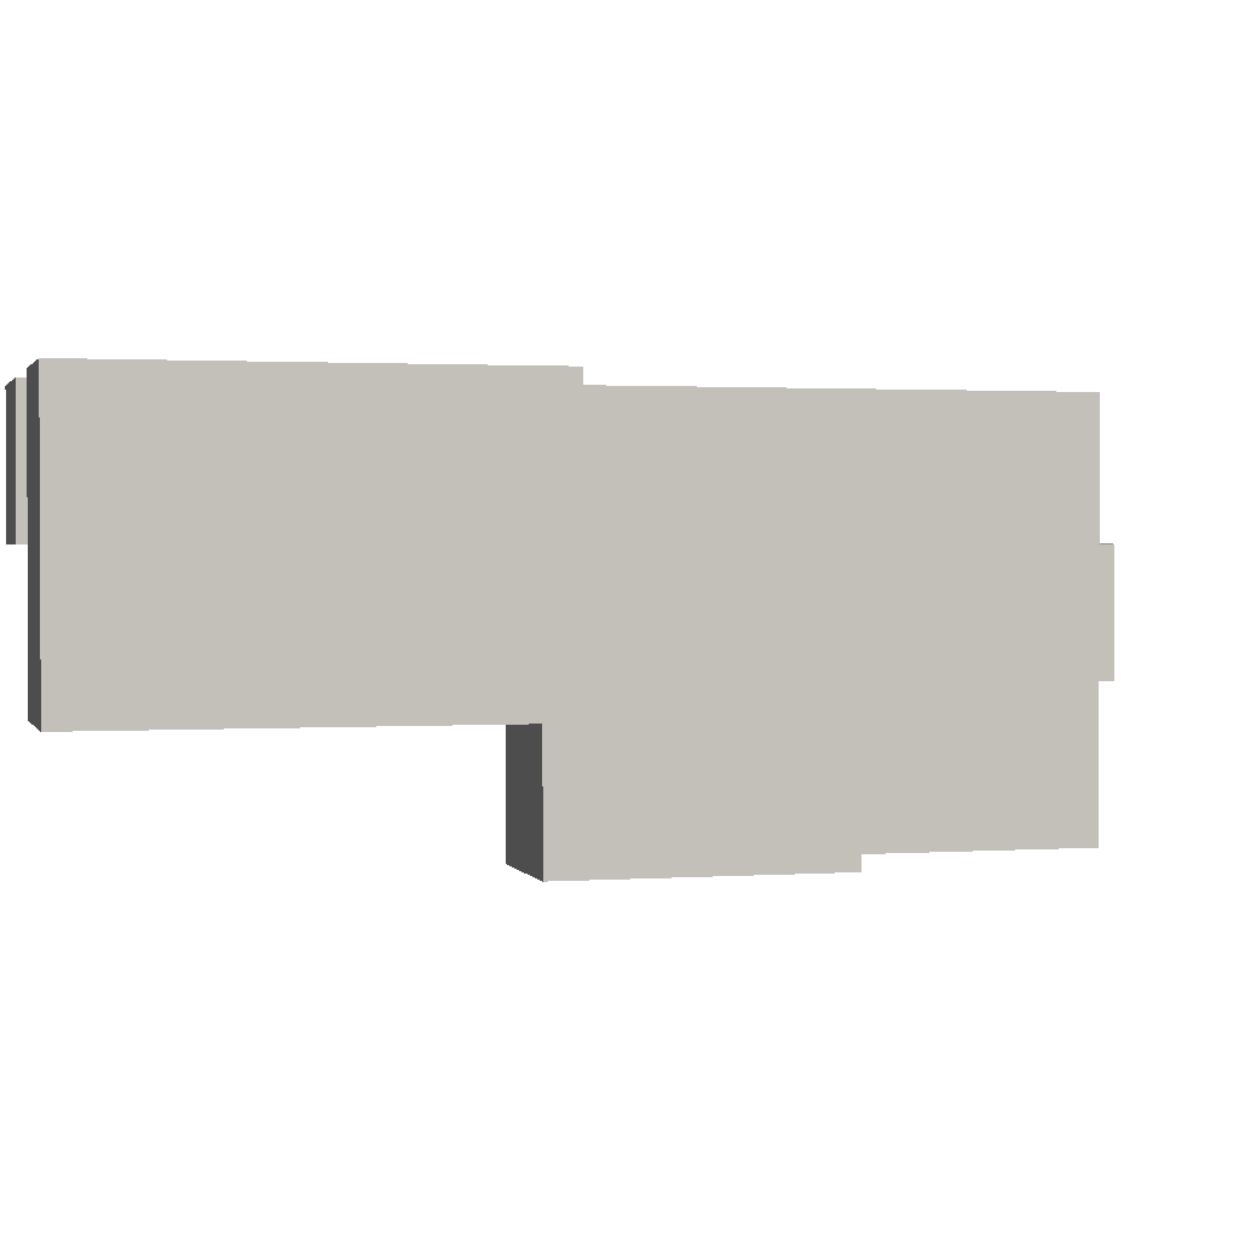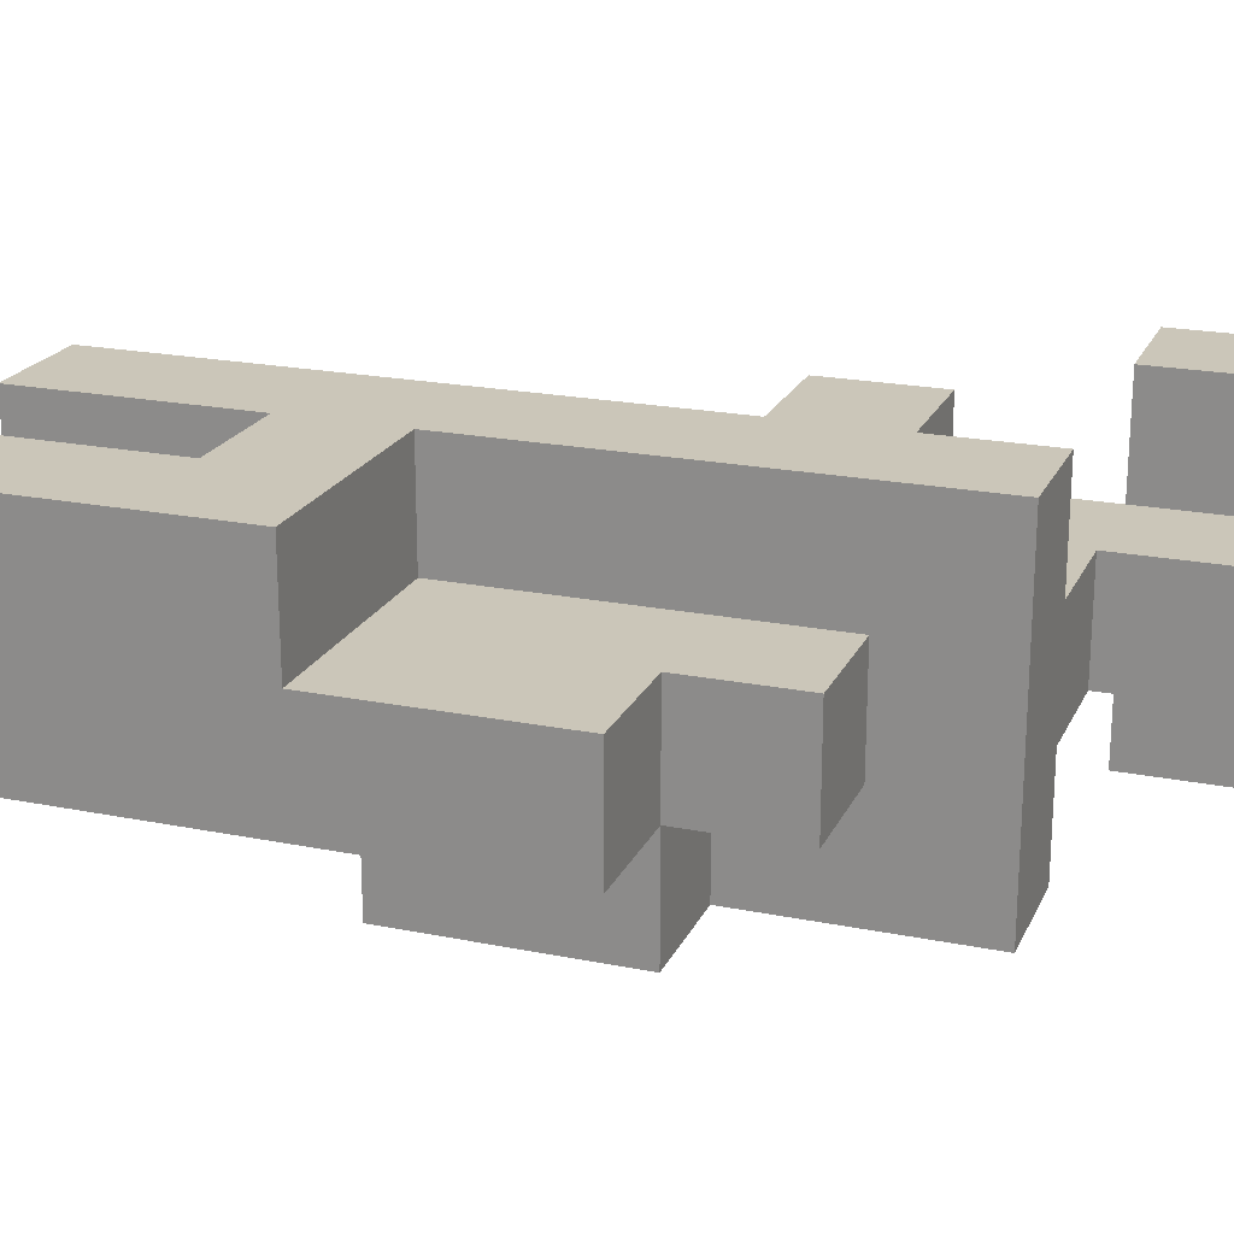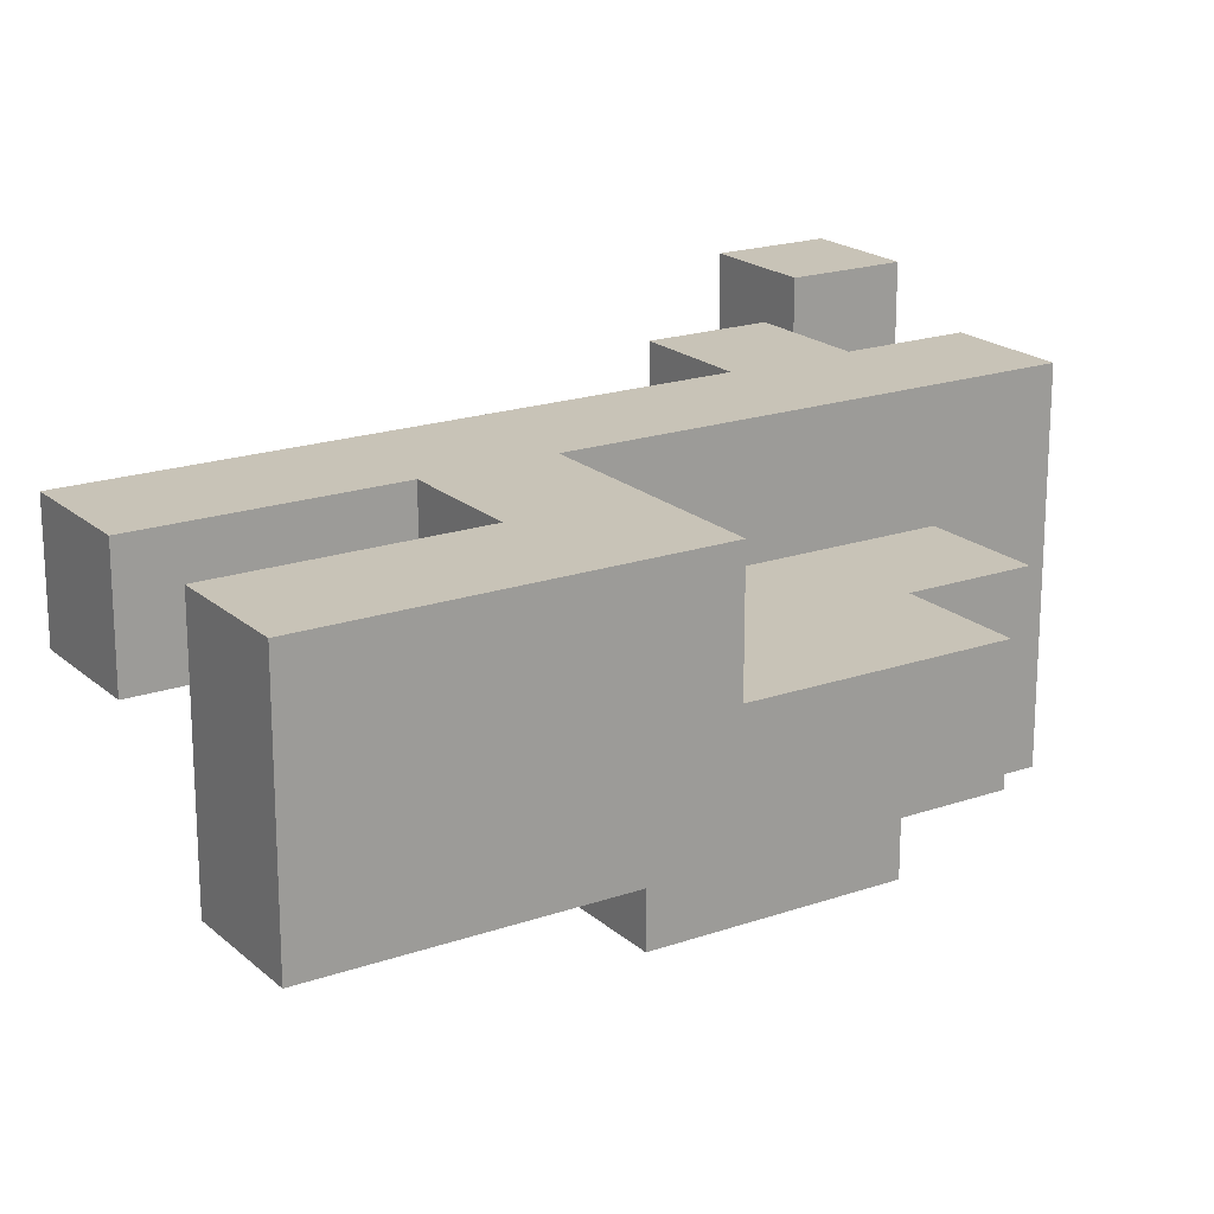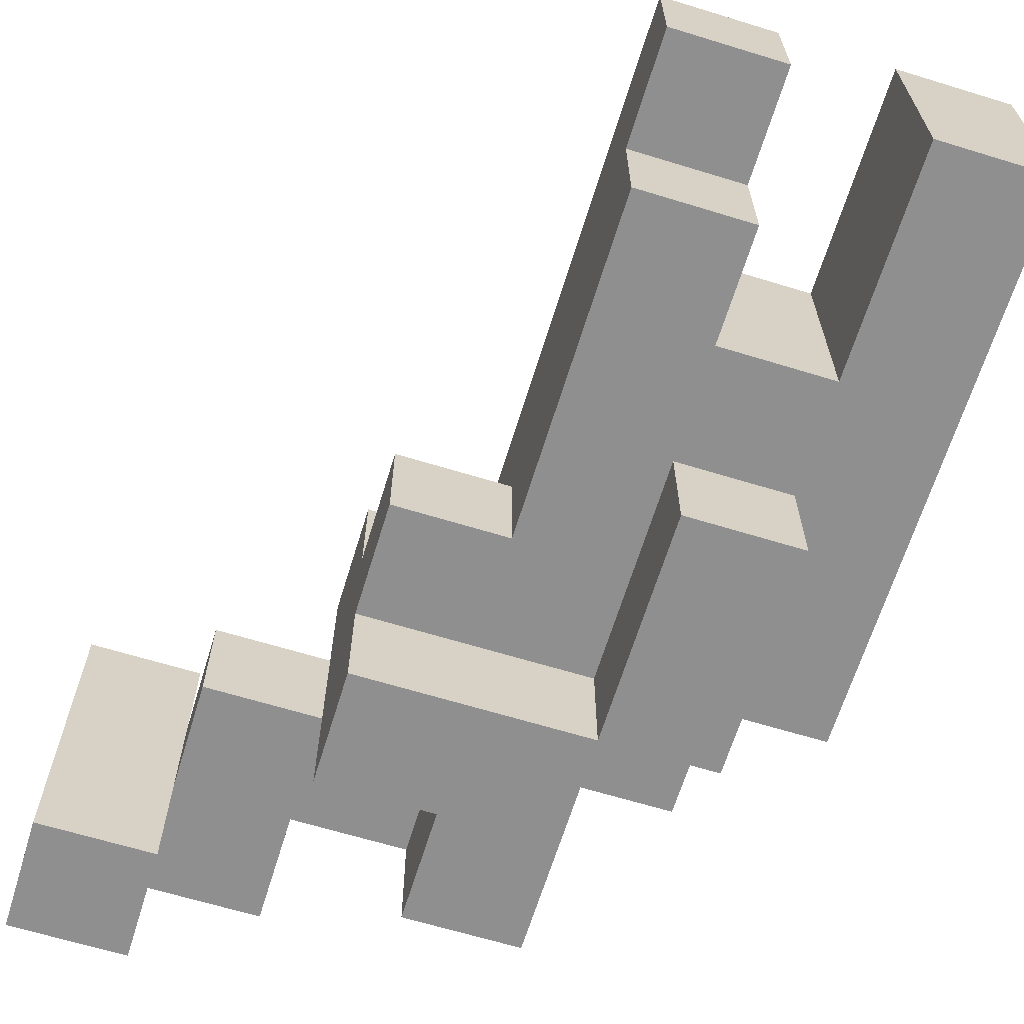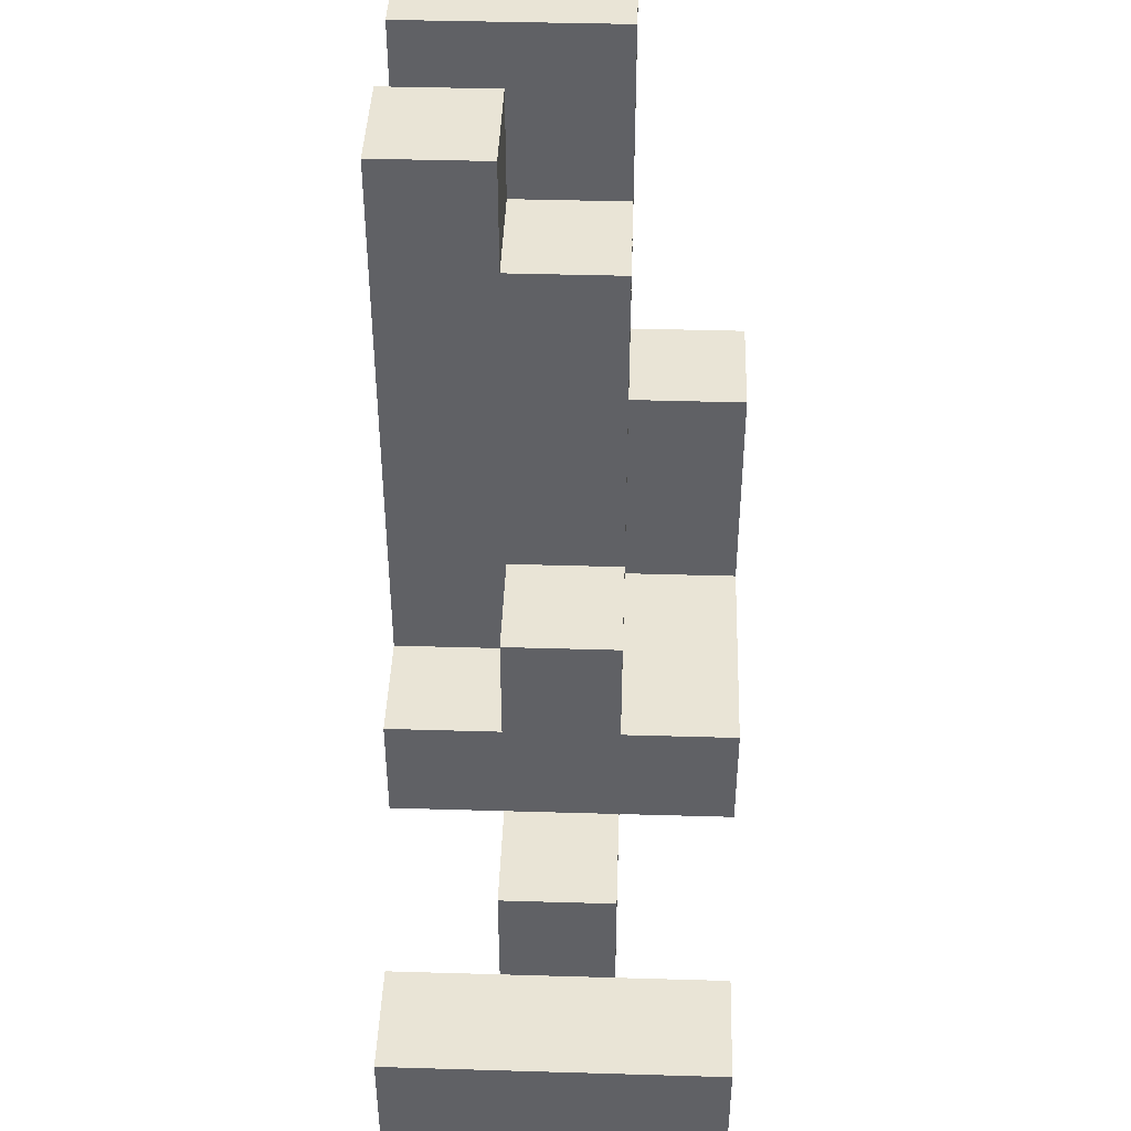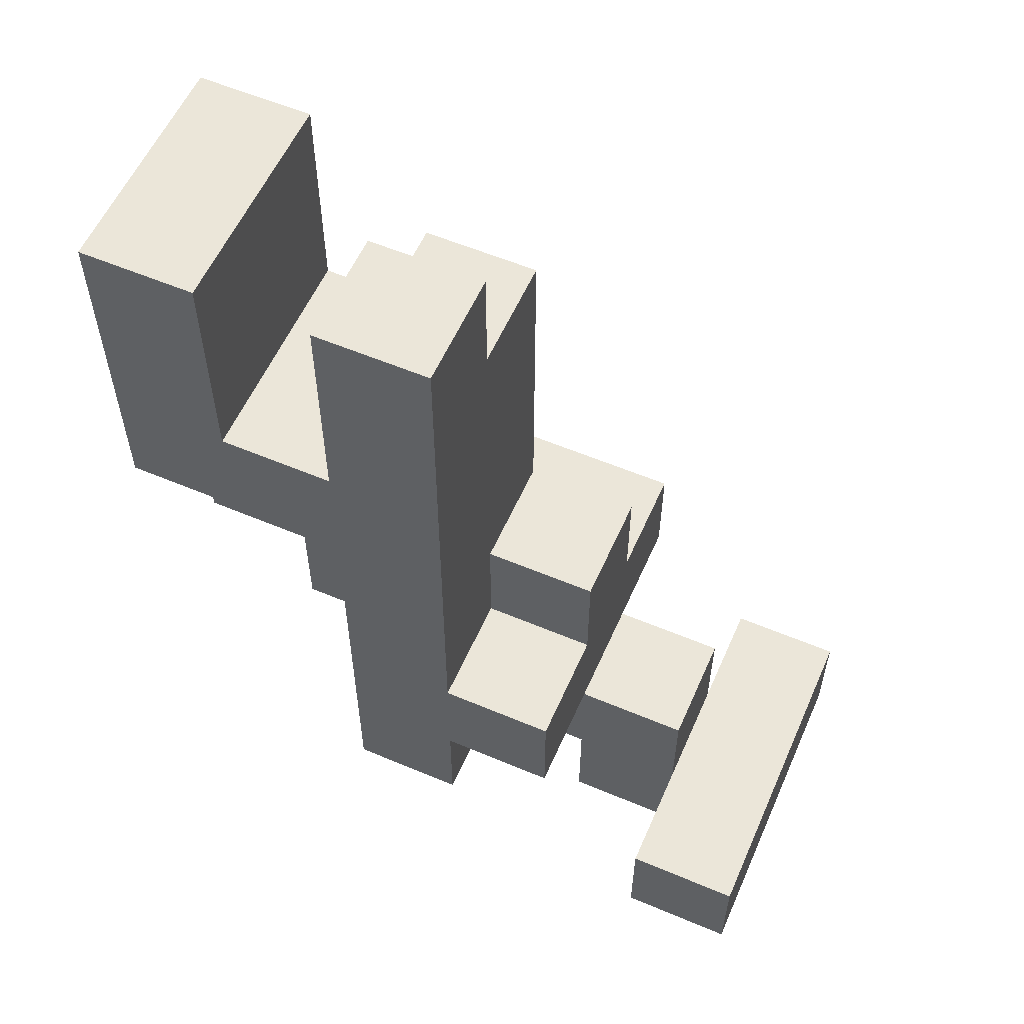
<metadata>
{"format":"obj","ext":"obj","renderer":"f3d","projection":"perspective","resolution":1024,"background":"white","views":[{"elev":1.5,"azim":75.2,"up":"+Y"},{"elev":20.9,"azim":109.8,"up":"+Y"},{"elev":19.6,"azim":57.2,"up":"+Y"},{"elev":-65.4,"azim":-17.1,"up":"+Y"},{"elev":42.6,"azim":-88.0,"up":"+Z"},{"elev":57.5,"azim":-156.3,"up":"+Z"}]}
</metadata>
<code>
o
v -0.4 0.3 -0.3
v -0.4 0.3 -0.4
v -0.4 0.6 -0.3
v -0.4 0.6 -0.4
v -0.3 0.4 -0.2
v -0.3 0.4 -0.3
v -0.3 0.5 -0.2
v -0.3 0.5 -0.3
v -0.2 0.3 -0.1
v -0.2 0.3 -0.2
v -0.2 0.4 0
v -0.2 0.4 -0.1
v -0.2 0.4 -0.2
v -0.2 0.5 0
v -0.2 0.5 -0.1
v -0.2 0.5 -0.2
v -0.2 0.6 -0.1
v -0.2 0.6 -0.2
v -0.1 0.3 -0.2
v -0.1 0.3 -0.3
v -0.1 0.4 0.3
v -0.1 0.4 0.1
v -0.1 0.4 0
v -0.1 0.4 -0.2
v -0.1 0.4 -0.3
v -0.1 0.5 0.4
v -0.1 0.5 0.3
v -0.1 0.5 0
v -0.1 0.5 -0.1
v -0.1 0.5 -0.2
v -0.1 0.5 -0.3
v -0.1 0.6 0.4
v -0.1 0.6 0.1
v -0.1 0.6 -0.1
v -0.1 0.6 -0.2
v -0.1 0.6 -0.3
v 0 0.3 0.1
v 0 0.3 -0.1
v 0 0.4 0.1
v 0 0.4 -0.1
v 0.1 0.4 0.4
v 0.1 0.4 0.2
v 0.1 0.6 0.4
v 0.1 0.6 0.2
v -0.3 0.3 -0.3
v -0.3 0.3 -0.4
v -0.3 0.4 -0.3
v -0.3 0.4 -0.4
v -0.3 0.5 -0.3
v -0.3 0.5 -0.4
v -0.3 0.6 -0.3
v -0.3 0.6 -0.4
v -0.2 0.4 -0.3
v -0.2 0.4 -0.4
v -0.2 0.5 -0.3
v -0.2 0.5 -0.4
v 0 0.3 -0.1
v 0 0.3 -0.3
v 0 0.4 0.3
v 0 0.4 0.2
v 0 0.4 -0.1
v 0 0.4 -0.2
v 0 0.5 0.4
v 0 0.5 0.3
v 0 0.5 0.1
v 0 0.5 -0.1
v 0 0.5 -0.2
v 0 0.6 0.4
v 0 0.6 0.2
v 0 0.6 0.1
v 0 0.6 -0.3
v 0.1 0.3 0.1
v 0.1 0.3 -0.1
v 0.1 0.4 0.1
v 0.1 0.4 -0.1
v 0.1 0.4 -0.2
v 0.1 0.5 -0.1
v 0.1 0.5 -0.2
v 0.2 0.4 0.4
v 0.2 0.4 0.1
v 0.2 0.4 -0.1
v 0.2 0.5 0.1
v 0.2 0.5 -0.1
v 0.2 0.6 0.4
v 0.2 0.6 0.1
v -0.1 0.5 0.4
v -0.1 0.6 0.4
v 0 0.5 0.4
v 0 0.6 0.4
v 0.1 0.4 0.4
v 0.1 0.6 0.4
v 0.2 0.4 0.4
v 0.2 0.6 0.4
v -0.1 0.4 0.3
v -0.1 0.5 0.3
v 0 0.4 0.3
v 0 0.5 0.3
v 0 0.4 0.2
v 0 0.6 0.2
v 0.1 0.4 0.2
v 0.1 0.6 0.2
v 0 0.3 0.1
v 0 0.4 0.1
v 0.1 0.3 0.1
v 0.1 0.4 0.1
v -0.2 0.4 0
v -0.2 0.5 0
v -0.1 0.4 0
v -0.1 0.5 0
v -0.2 0.3 -0.1
v -0.2 0.4 -0.1
v -0.2 0.5 -0.1
v -0.2 0.6 -0.1
v -0.1 0.5 -0.1
v -0.1 0.6 -0.1
v 0 0.3 -0.1
v 0 0.4 -0.1
v -0.3 0.4 -0.2
v -0.3 0.5 -0.2
v -0.2 0.4 -0.2
v -0.2 0.5 -0.2
v -0.4 0.3 -0.3
v -0.4 0.6 -0.3
v -0.3 0.3 -0.3
v -0.3 0.4 -0.3
v -0.3 0.5 -0.3
v -0.3 0.6 -0.3
v 0 0.5 0.1
v 0 0.6 0.1
v 0.1 0.5 0.1
v 0.2 0.5 0.1
v 0.2 0.6 0.1
v 0 0.3 -0.1
v 0 0.4 -0.1
v 0.1 0.3 -0.1
v 0.1 0.4 -0.1
v 0.1 0.5 -0.1
v 0.2 0.4 -0.1
v 0.2 0.5 -0.1
v -0.2 0.3 -0.2
v -0.2 0.4 -0.2
v -0.2 0.5 -0.2
v -0.2 0.6 -0.2
v -0.1 0.3 -0.2
v -0.1 0.4 -0.2
v -0.1 0.5 -0.2
v -0.1 0.6 -0.2
v 0 0.4 -0.2
v 0 0.5 -0.2
v 0.1 0.4 -0.2
v 0.1 0.5 -0.2
v -0.2 0.4 -0.3
v -0.2 0.5 -0.3
v -0.1 0.3 -0.3
v -0.1 0.4 -0.3
v -0.1 0.5 -0.3
v -0.1 0.6 -0.3
v 0 0.3 -0.3
v 0 0.6 -0.3
v -0.4 0.3 -0.4
v -0.4 0.6 -0.4
v -0.3 0.3 -0.4
v -0.3 0.4 -0.4
v -0.3 0.5 -0.4
v -0.3 0.6 -0.4
v -0.2 0.4 -0.4
v -0.2 0.5 -0.4
v 0 0.3 0.1
v 0.1 0.3 0.1
v -0.2 0.3 -0.1
v 0 0.3 -0.1
v 0.1 0.3 -0.1
v -0.2 0.3 -0.2
v -0.1 0.3 -0.2
v -0.4 0.3 -0.3
v -0.3 0.3 -0.3
v -0.1 0.3 -0.3
v 0 0.3 -0.3
v -0.4 0.3 -0.4
v -0.3 0.3 -0.4
v 0.1 0.4 0.4
v 0.2 0.4 0.4
v -0.1 0.4 0.3
v 0 0.4 0.3
v 0 0.4 0.2
v 0.1 0.4 0.2
v -0.1 0.4 0.1
v 0 0.4 0.1
v 0.1 0.4 0.1
v 0.2 0.4 0.1
v -0.2 0.4 0
v -0.1 0.4 0
v -0.2 0.4 -0.1
v 0 0.4 -0.1
v 0.1 0.4 -0.1
v 0.2 0.4 -0.1
v -0.3 0.4 -0.2
v -0.2 0.4 -0.2
v -0.1 0.4 -0.2
v 0 0.4 -0.2
v 0.1 0.4 -0.2
v -0.3 0.4 -0.3
v -0.2 0.4 -0.3
v -0.1 0.4 -0.3
v -0.3 0.4 -0.4
v -0.2 0.4 -0.4
v -0.1 0.5 0.4
v 0 0.5 0.4
v -0.1 0.5 0.3
v 0 0.5 0.3
v 0 0.5 0.1
v 0.1 0.5 0.1
v 0.2 0.5 0.1
v -0.2 0.5 0
v -0.1 0.5 0
v -0.2 0.5 -0.1
v -0.1 0.5 -0.1
v 0 0.5 -0.1
v 0.1 0.5 -0.1
v 0.2 0.5 -0.1
v -0.3 0.5 -0.2
v -0.2 0.5 -0.2
v -0.1 0.5 -0.2
v 0 0.5 -0.2
v 0.1 0.5 -0.2
v -0.3 0.5 -0.3
v -0.2 0.5 -0.3
v -0.1 0.5 -0.3
v -0.3 0.5 -0.4
v -0.2 0.5 -0.4
v -0.1 0.6 0.4
v 0 0.6 0.4
v 0.1 0.6 0.4
v 0.2 0.6 0.4
v 0 0.6 0.2
v 0.1 0.6 0.2
v -0.1 0.6 0.1
v 0 0.6 0.1
v 0.2 0.6 0.1
v -0.2 0.6 -0.1
v -0.1 0.6 -0.1
v -0.2 0.6 -0.2
v -0.1 0.6 -0.2
v -0.4 0.6 -0.3
v -0.3 0.6 -0.3
v -0.1 0.6 -0.3
v 0 0.6 -0.3
v -0.4 0.6 -0.4
v -0.3 0.6 -0.4
f 3 2 1
f 4 2 3
f 7 6 5
f 8 6 7
f 12 10 9
f 13 10 12
f 14 12 11
f 14 13 12
f 15 13 14
f 16 13 15
f 17 16 15
f 18 16 17
f 24 20 19
f 25 20 24
f 27 22 21
f 28 23 22
f 32 27 26
f 33 22 27
f 33 27 32
f 33 28 22
f 33 29 28
f 34 29 33
f 35 31 30
f 36 31 35
f 39 38 37
f 40 38 39
f 43 42 41
f 44 42 43
f 45 46 47
f 47 46 48
f 49 50 51
f 51 50 52
f 53 54 55
f 55 54 56
f 57 58 61
f 61 58 62
f 59 60 64
f 62 58 67
f 63 64 68
f 64 60 69
f 68 64 69
f 65 66 70
f 66 67 70
f 67 58 71
f 70 67 71
f 72 73 74
f 74 73 75
f 75 76 77
f 77 76 78
f 79 80 82
f 80 81 82
f 82 81 83
f 79 82 84
f 84 82 85
f 88 87 86
f 89 87 88
f 92 91 90
f 93 91 92
f 96 95 94
f 97 95 96
f 100 99 98
f 101 99 100
f 104 103 102
f 105 103 104
f 108 107 106
f 109 107 108
f 114 113 112
f 115 113 114
f 116 111 110
f 117 111 116
f 120 119 118
f 121 119 120
f 124 123 122
f 125 123 124
f 126 123 125
f 127 123 126
f 128 129 130
f 130 129 131
f 131 129 132
f 133 134 135
f 135 134 136
f 136 137 138
f 138 137 139
f 140 141 144
f 144 141 145
f 142 143 146
f 146 143 147
f 148 149 150
f 150 149 151
f 152 153 155
f 155 153 156
f 154 155 158
f 156 157 158
f 155 156 158
f 158 157 159
f 160 161 162
f 162 161 163
f 163 161 164
f 164 161 165
f 163 164 166
f 166 164 167
f 171 169 168
f 172 169 171
f 173 171 170
f 174 171 173
f 177 171 174
f 178 171 177
f 179 176 175
f 180 176 179
f 185 184 183
f 186 182 181
f 187 185 183
f 187 186 185
f 188 186 187
f 189 182 186
f 189 186 188
f 190 182 189
f 192 188 187
f 193 192 191
f 194 188 192
f 194 192 193
f 195 190 189
f 196 190 195
f 200 195 194
f 201 195 200
f 202 199 198
f 202 198 197
f 203 199 202
f 204 199 203
f 205 203 202
f 206 203 205
f 209 208 207
f 210 208 209
f 214 215 216
f 216 215 217
f 211 212 218
f 212 213 219
f 218 212 219
f 219 213 220
f 218 219 224
f 224 219 225
f 222 223 226
f 221 222 226
f 226 223 227
f 227 223 228
f 226 227 229
f 229 227 230
f 231 232 235
f 233 234 236
f 231 235 237
f 235 236 237
f 237 236 238
f 236 234 239
f 238 236 239
f 237 238 241
f 240 241 242
f 241 238 243
f 242 241 243
f 243 238 246
f 246 238 247
f 244 245 248
f 248 245 249

</code>
